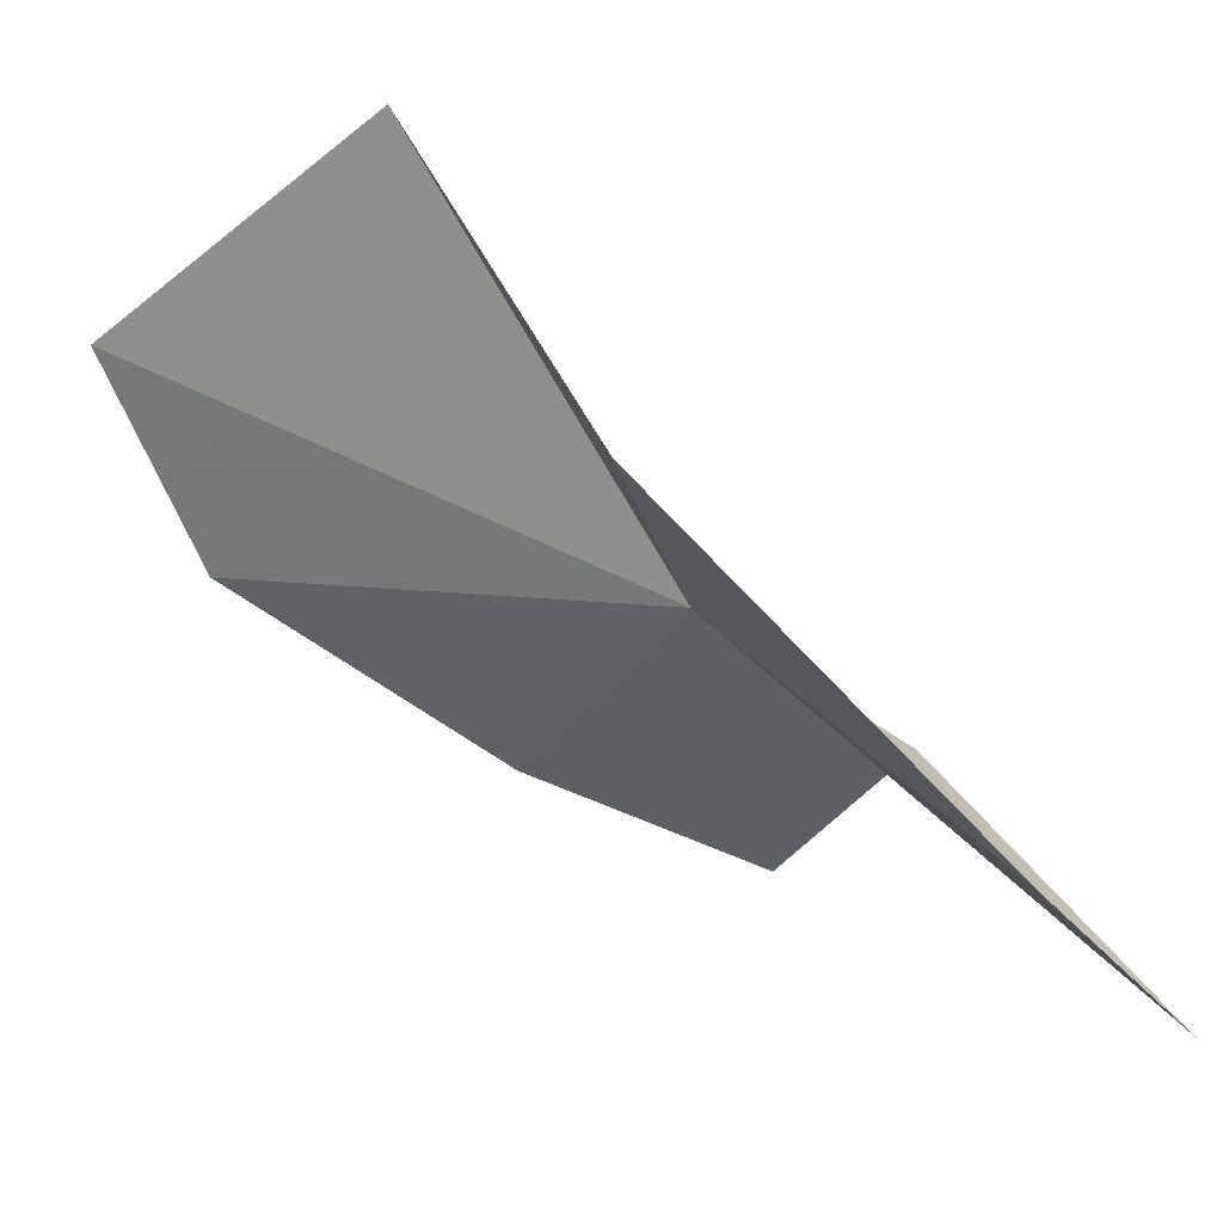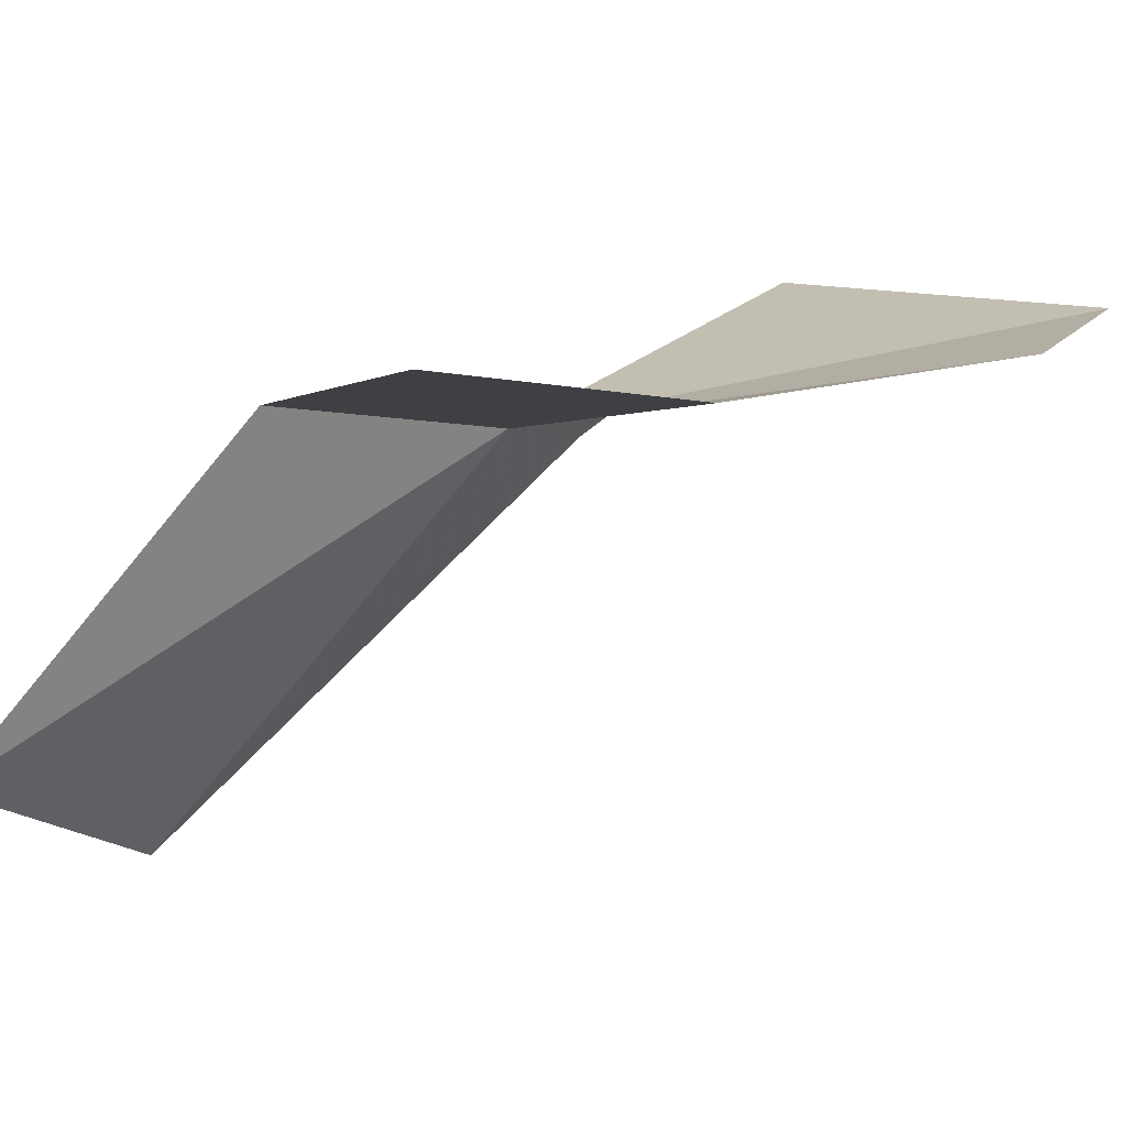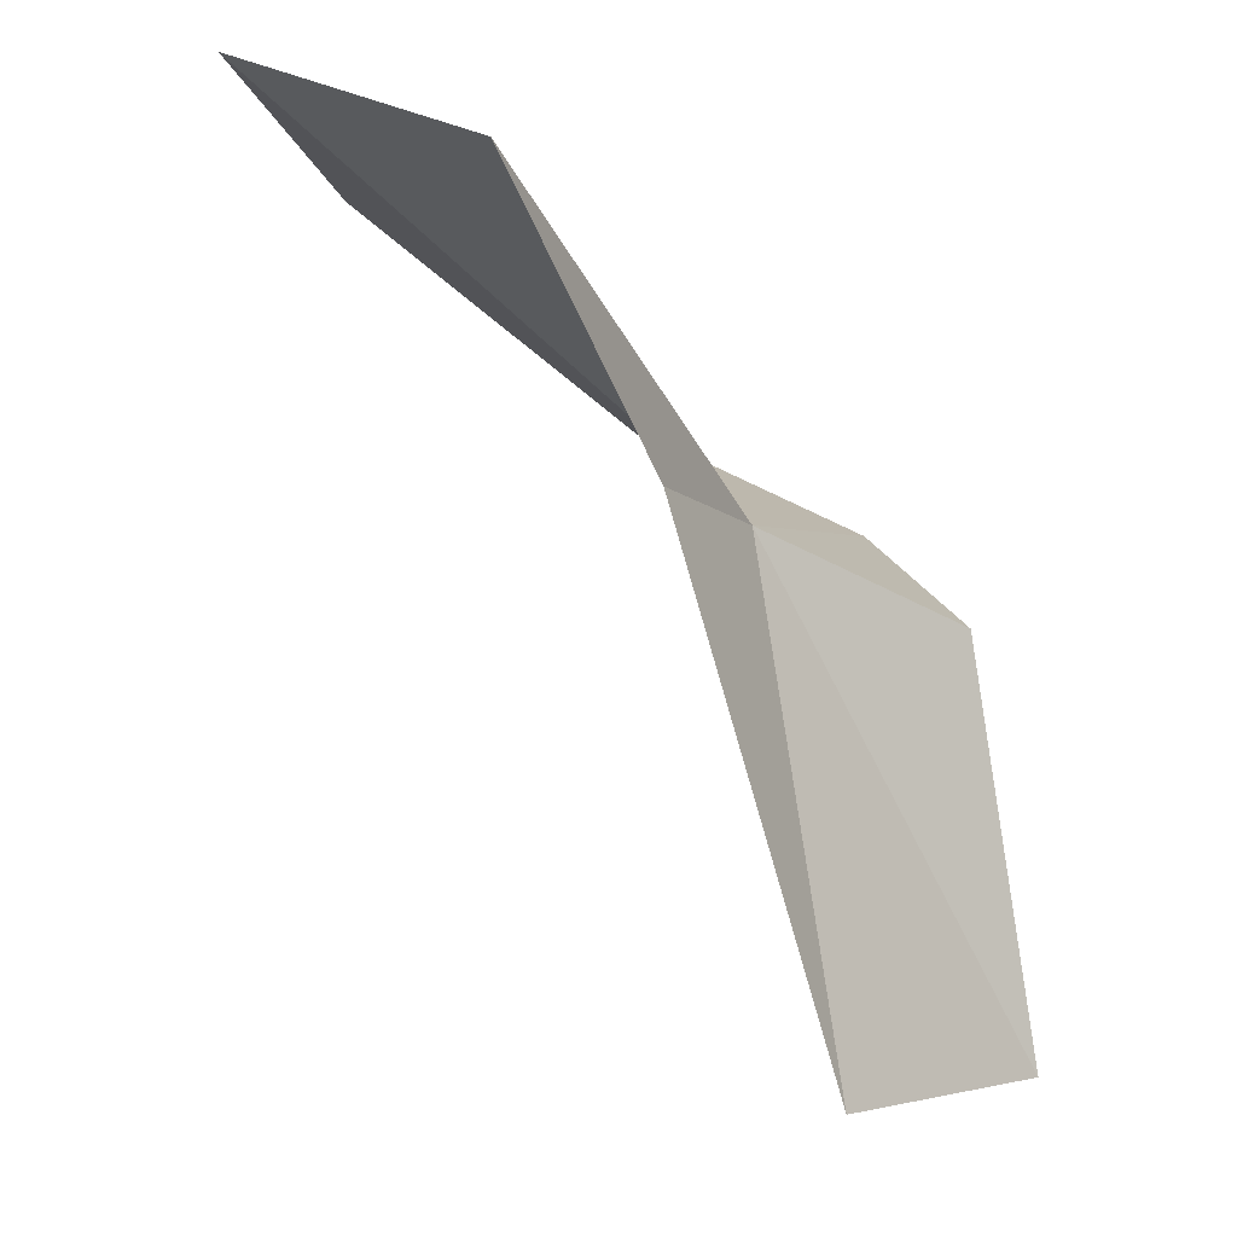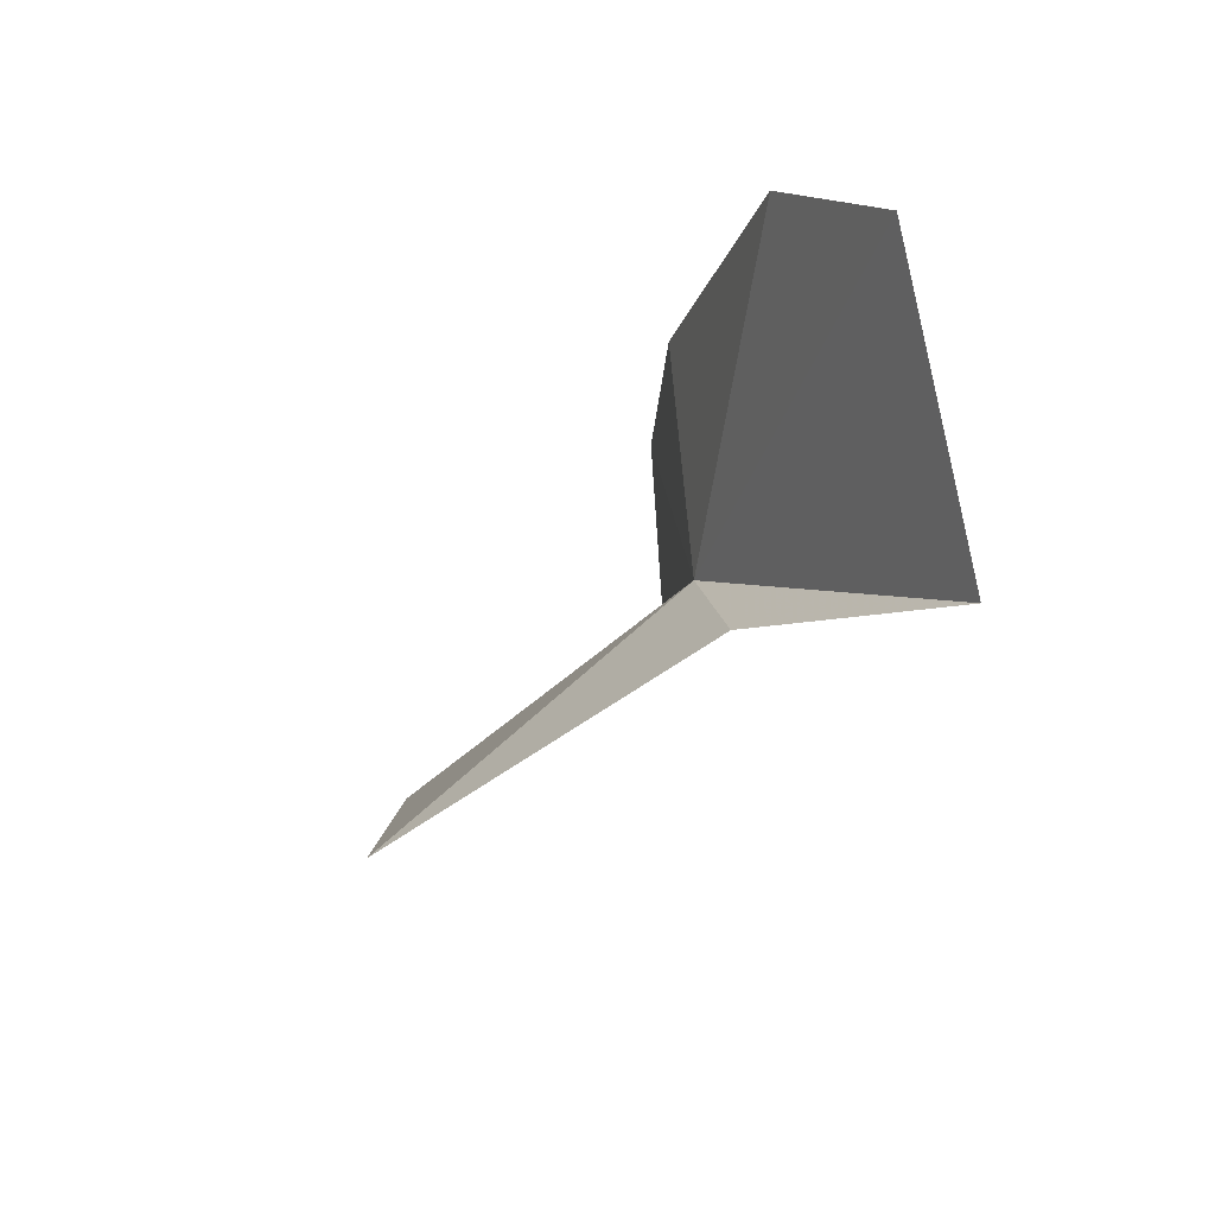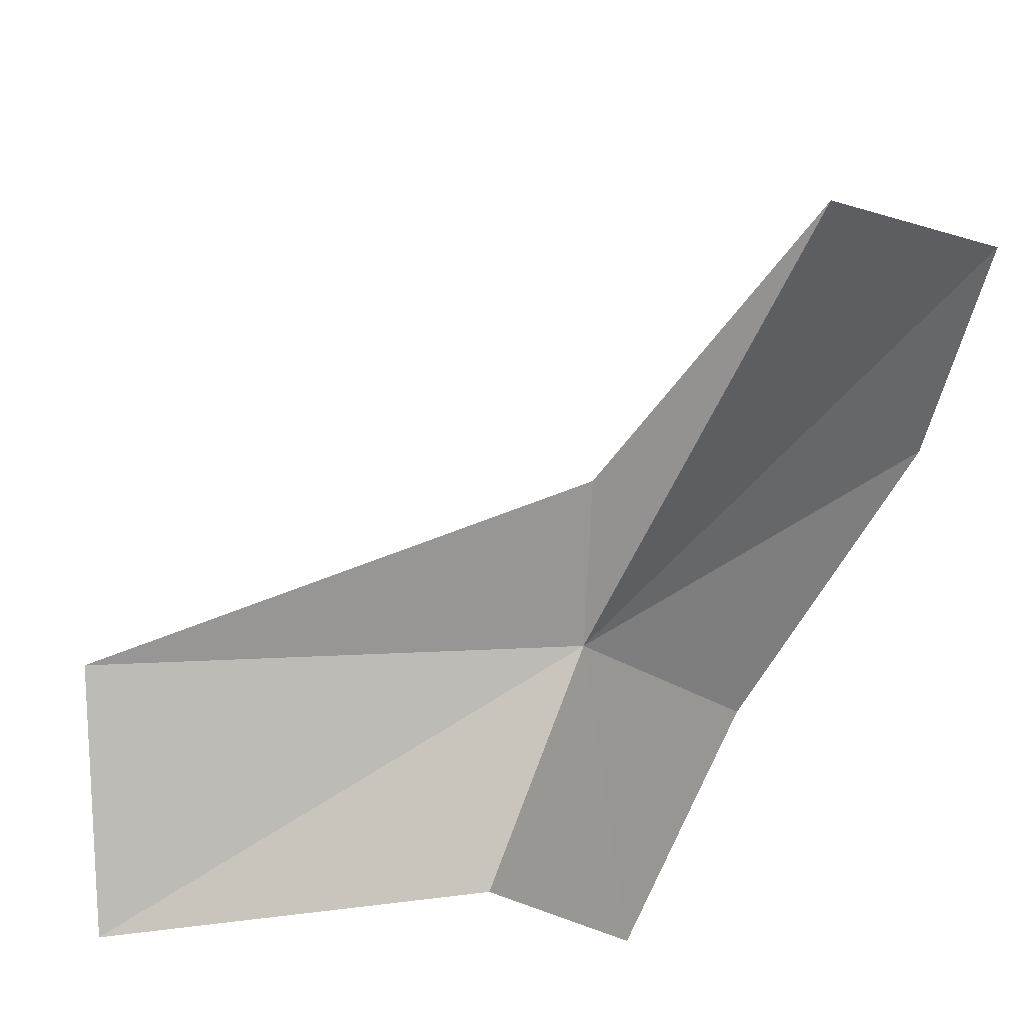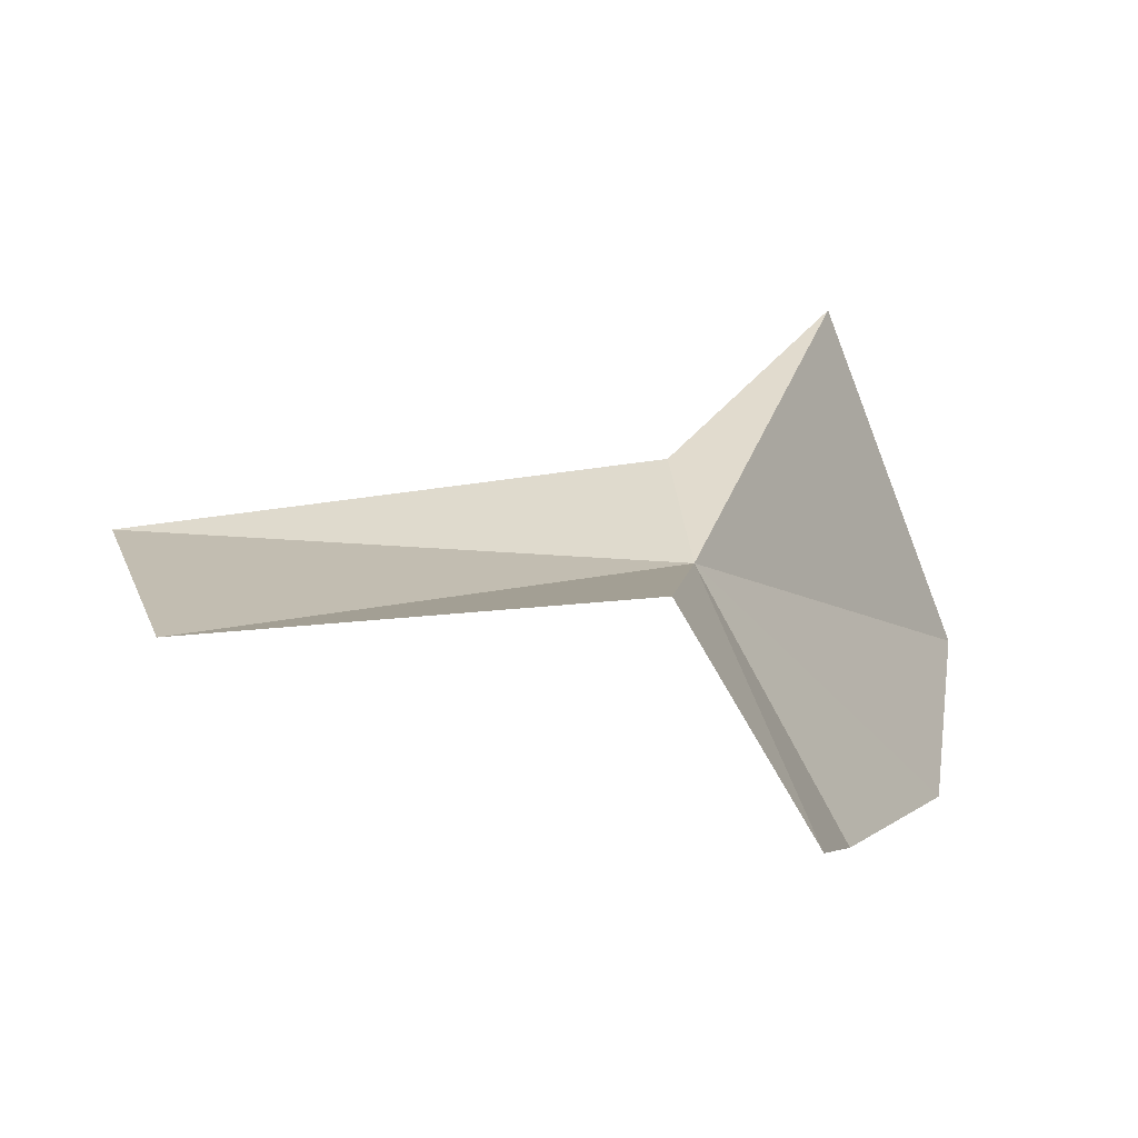
<metadata>
{"format":"obj","ext":"obj","renderer":"f3d","projection":"perspective","resolution":1024,"background":"white","views":[{"elev":23.5,"azim":96.5,"up":"+Y"},{"elev":-73.6,"azim":-92.6,"up":"+Y"},{"elev":77.2,"azim":118.8,"up":"+Y"},{"elev":40.8,"azim":152.3,"up":"+Z"},{"elev":48.2,"azim":-140.5,"up":"+Y"},{"elev":-30.3,"azim":-159.1,"up":"+Y"}]}
</metadata>
<code>
v 19.75 -11.43 28.68
v 18.31 -15.2 31.72
v 18.04 -12.01 36.93
v 18.05 -7.976 38.7
v 17.54 -17.28 27.4
v 18.9 -14.15 25.01
v 24.53 -15.96 20.64
v 26.89 -12.37 23.19
v 20.55 -8.63 29.84
v 18.67 -3.666 33.54
f 1 3 2
f 1 4 3
f 1 2 5
f 1 5 6
f 1 6 7
f 1 7 8
f 1 8 9
f 1 9 10
f 1 10 4

</code>
